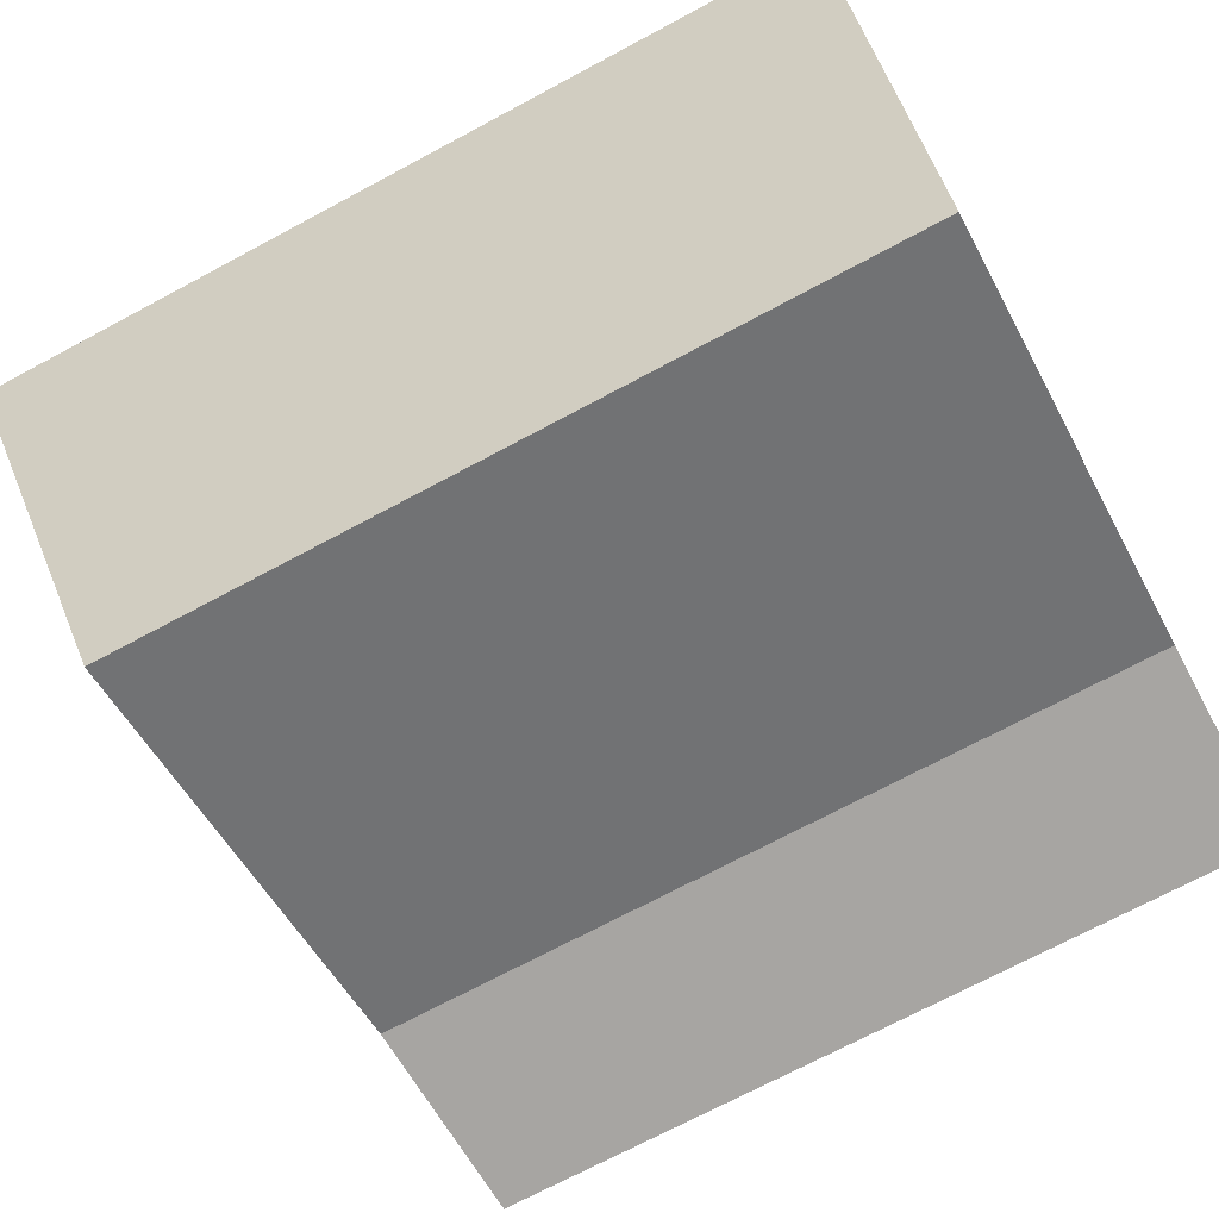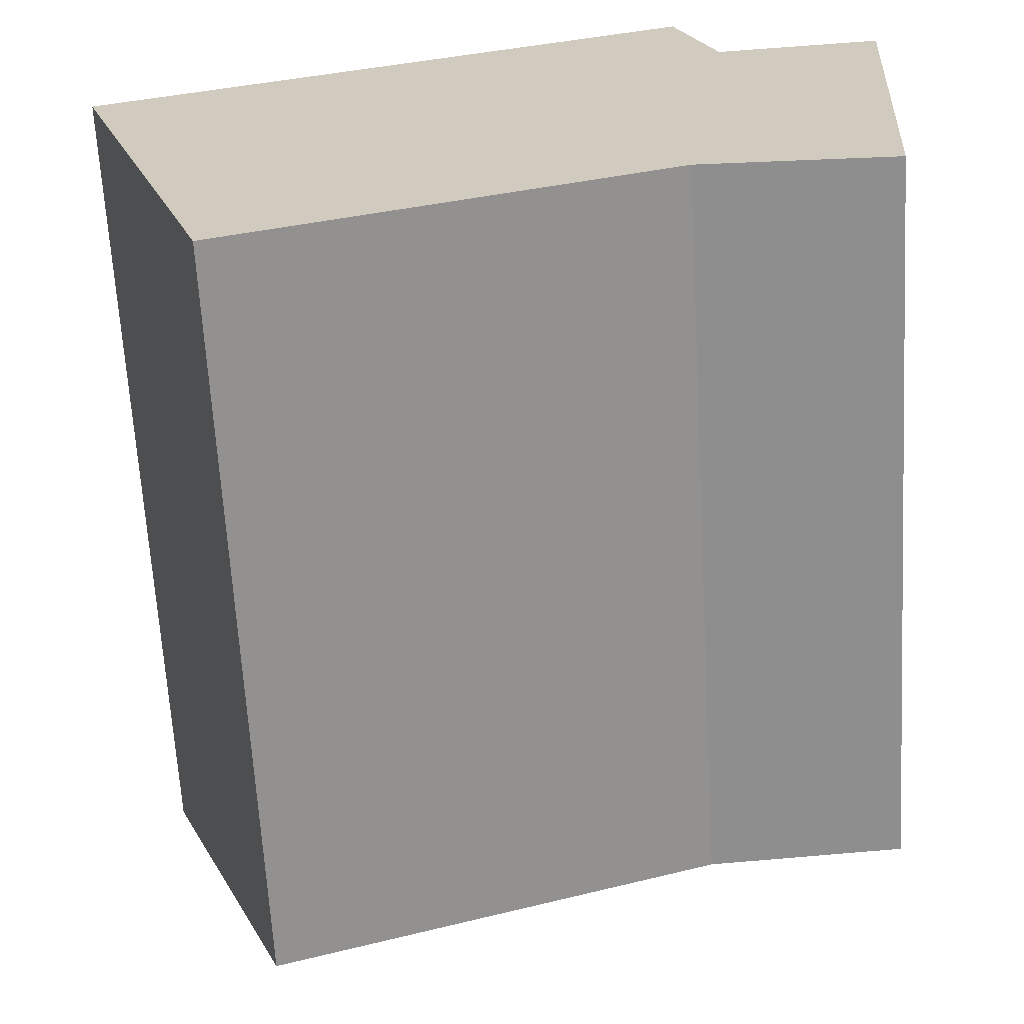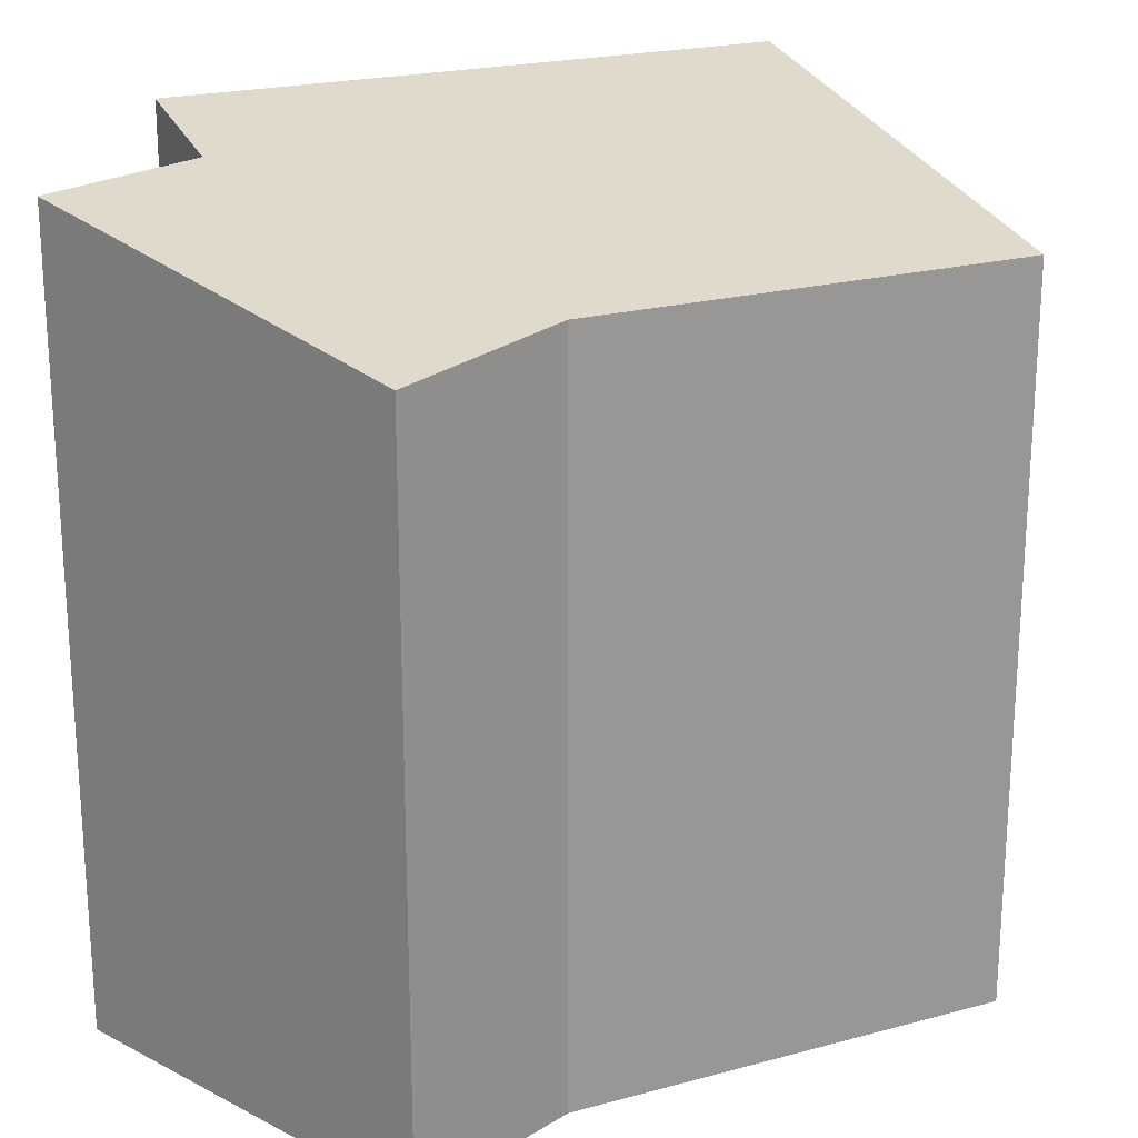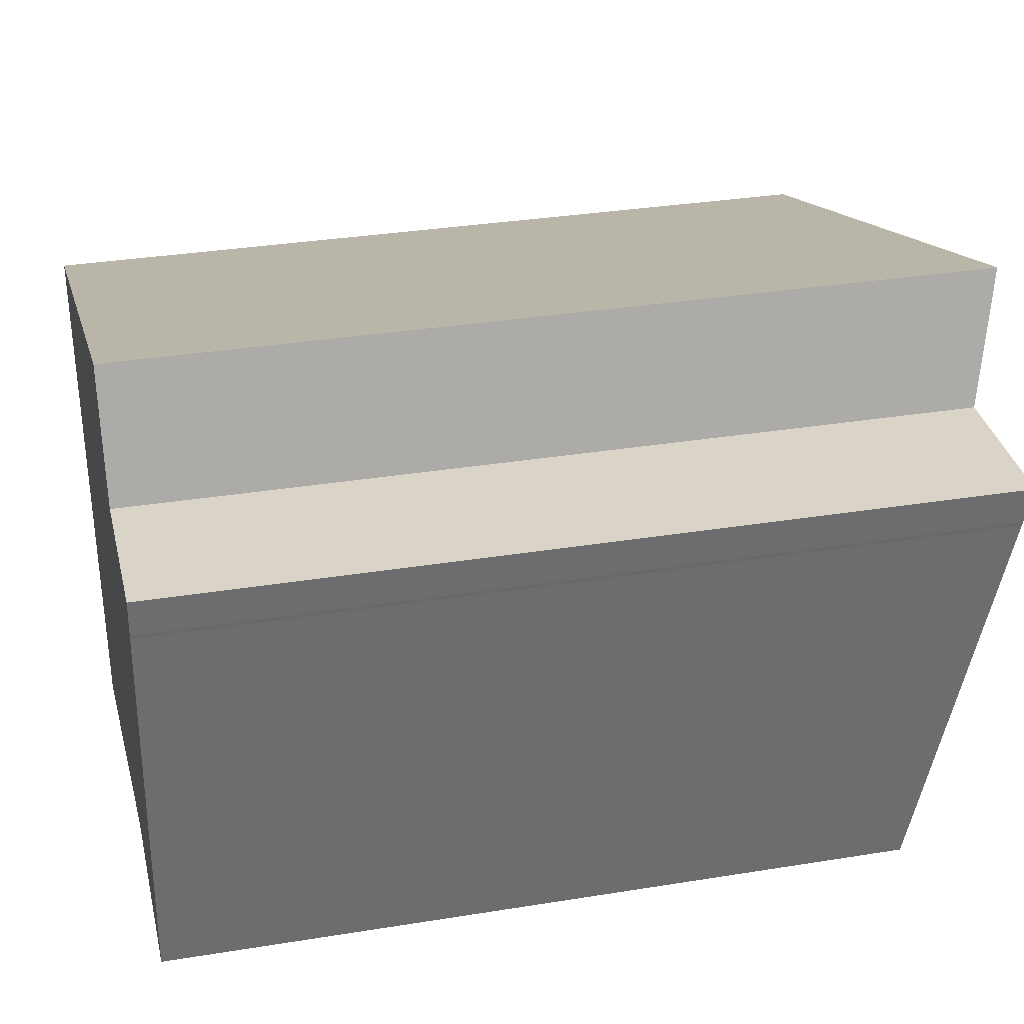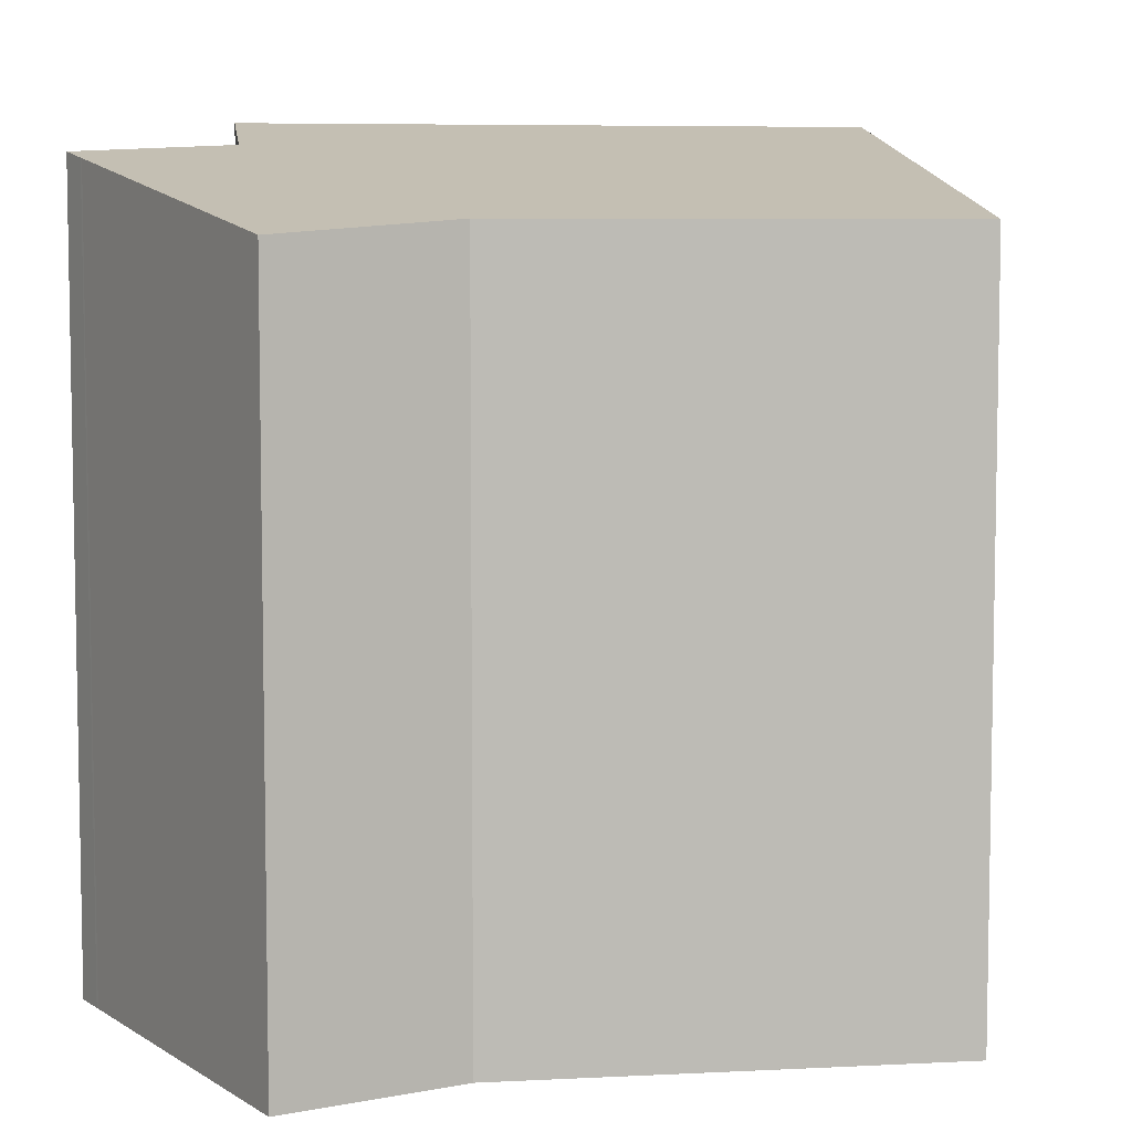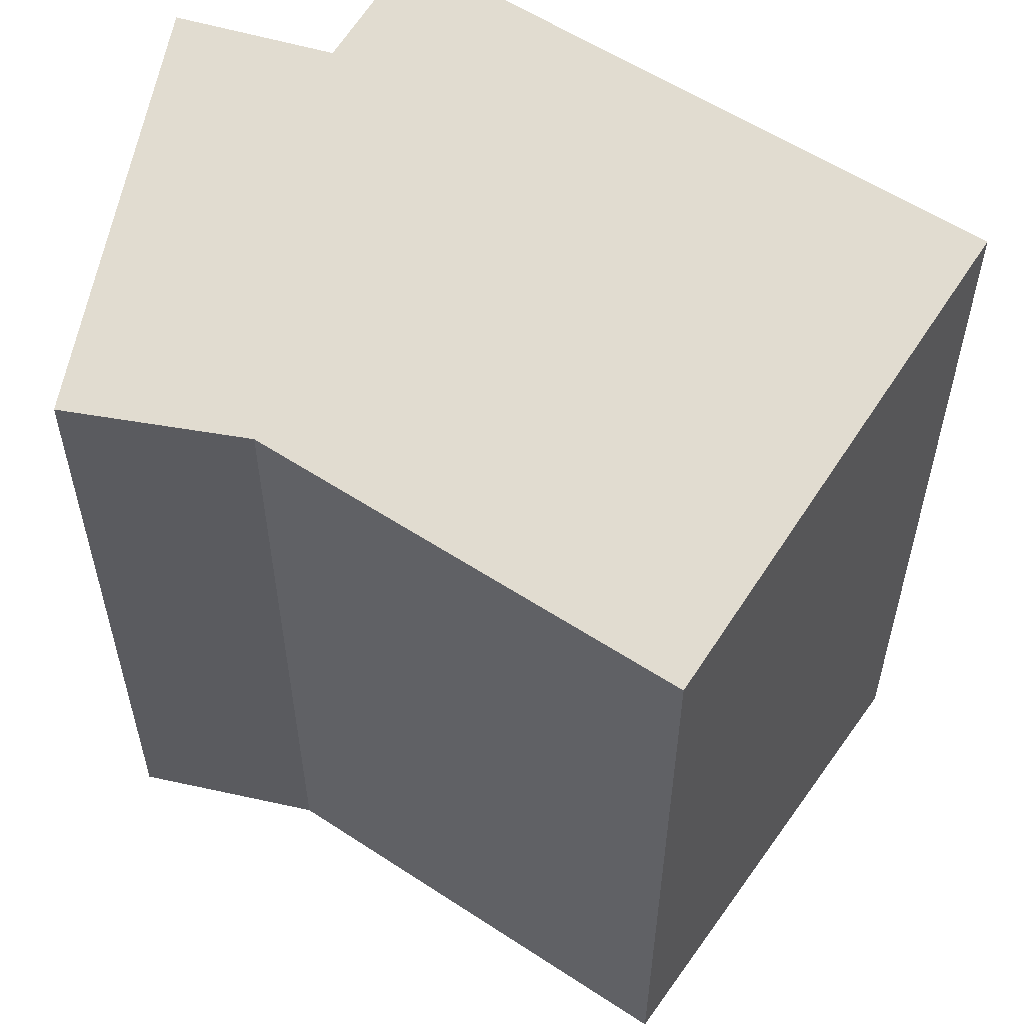
<metadata>
{"format":"obj","ext":"obj","renderer":"f3d","projection":"perspective","resolution":1024,"background":"white","views":[{"elev":-71.3,"azim":-61.8,"up":"+Z"},{"elev":-65.7,"azim":3.3,"up":"+Z"},{"elev":21.5,"azim":136.1,"up":"+Y"},{"elev":32.4,"azim":77.2,"up":"+Z"},{"elev":6.4,"azim":153.3,"up":"+Y"},{"elev":56.6,"azim":-163.8,"up":"+Y"}]}
</metadata>
<code>
v  0 8.459 5.18e-16
v  3.945 7.452 -3.941
v  1.595 7.454 -4.718
v  5.969 7.451 -3.271
v  0.18 8.459 0.06
v  5.953 8.459 1.99
v  7.896 7.307 -3.378
v  7.923 7.38 -2.989
v  6.528 8.193 0.792
v  6.111 8.459 2.042
v  8.164 8.033 0.504
v  8.191 8.106 0.895
v  8.167 8.039 0.537
v  6.111 -1.25e-16 2.042
v  6.528 -4.85e-17 0.792
v  8.191 -5.48e-17 0.895
v  8.167 -3.288e-17 0.537
v  8.164 -3.086e-17 0.504
v  7.896 2.068e-16 -3.378
v  7.923 1.83e-16 -2.989
v  0 0 0
v  0.18 -3.674e-18 0.06
v  5.953 -1.219e-16 1.99
v  5.969 2.003e-16 -3.271
v  1.595 2.889e-16 -4.718
v  3.945 2.413e-16 -3.941
g defaultobject
f 1 2 3
f 2 1 4
f 4 1 5
f 4 5 6
f 4 6 7
f 7 6 8
f 8 6 9
f 9 6 10
f 9 11 8
f 11 9 12
f 11 12 13
f 14 9 10
f 9 14 15
f 16 13 12
f 13 16 17
f 17 11 13
f 11 17 18
f 18 8 11
f 8 18 7
f 7 18 19
f 19 18 20
f 15 12 9
f 12 15 16
f 21 5 1
f 5 21 6
f 6 21 10
f 10 21 22
f 10 22 23
f 10 23 14
f 7 24 4
f 24 7 19
f 24 2 4
f 2 24 3
f 3 24 25
f 25 24 26
f 3 21 1
f 21 3 25
f 18 15 20
f 15 18 16
f 16 18 17
f 26 21 25
f 21 26 24
f 21 24 22
f 22 24 23
f 23 24 19
f 23 19 20
f 23 20 15
f 23 15 14

</code>
